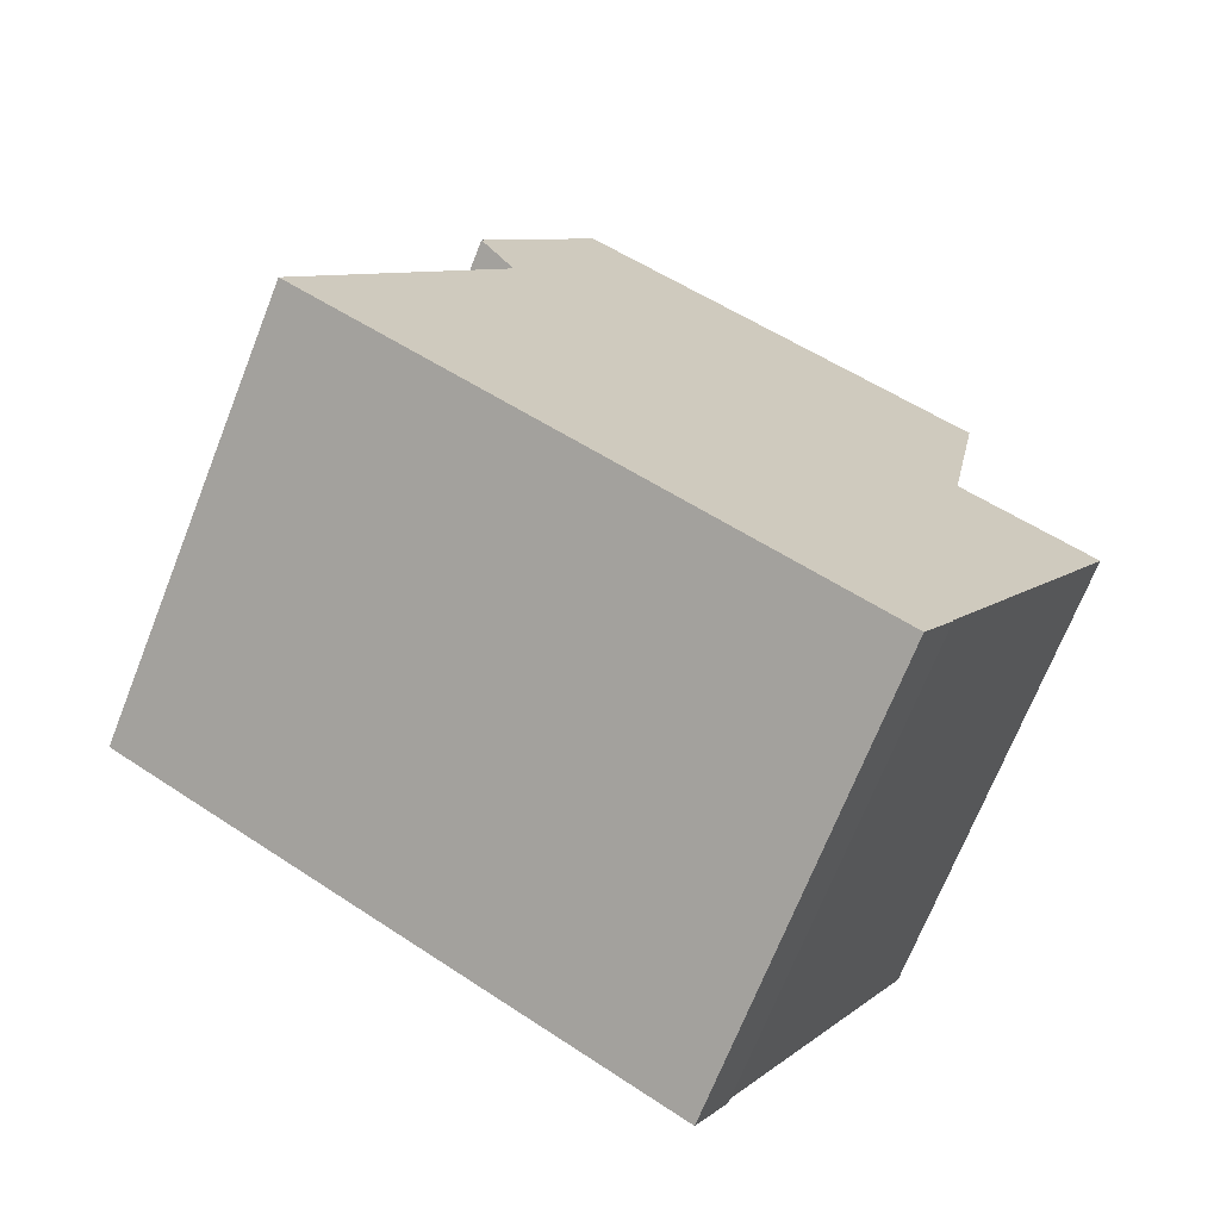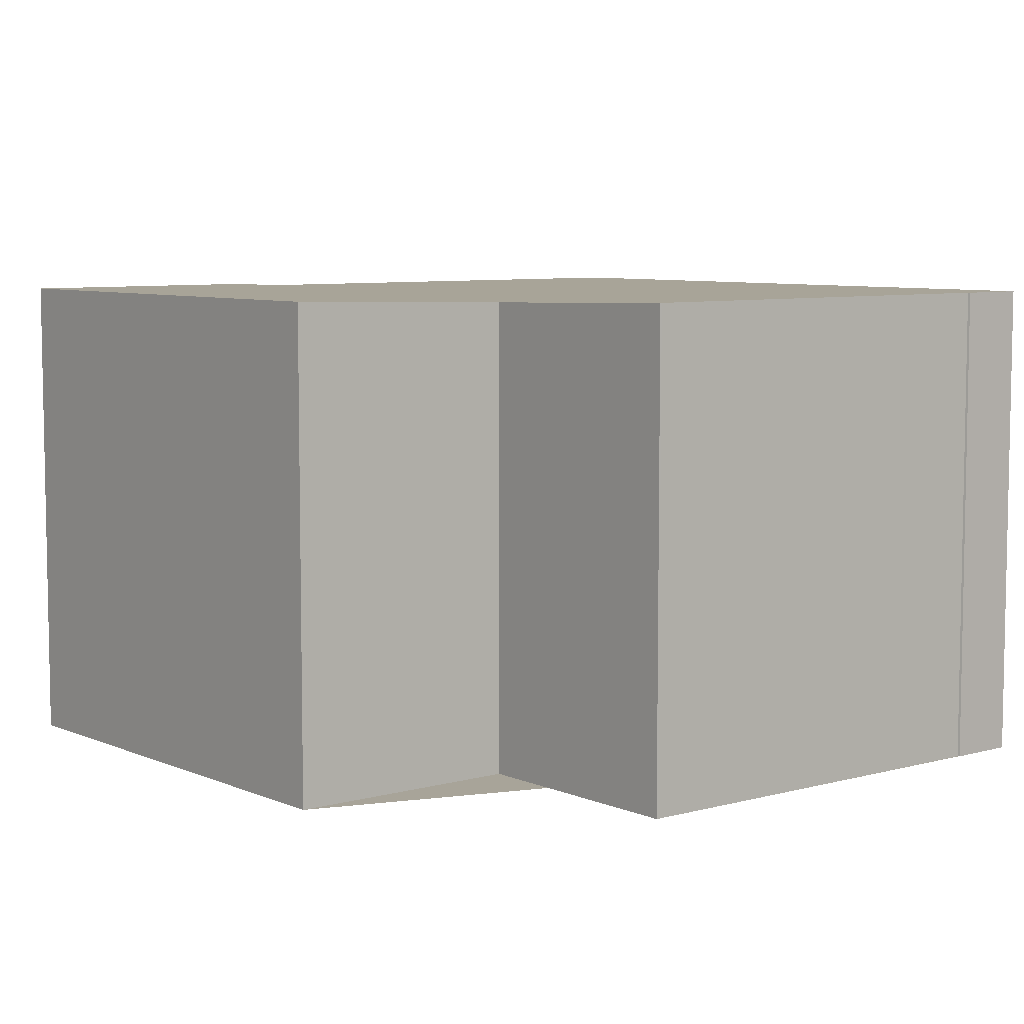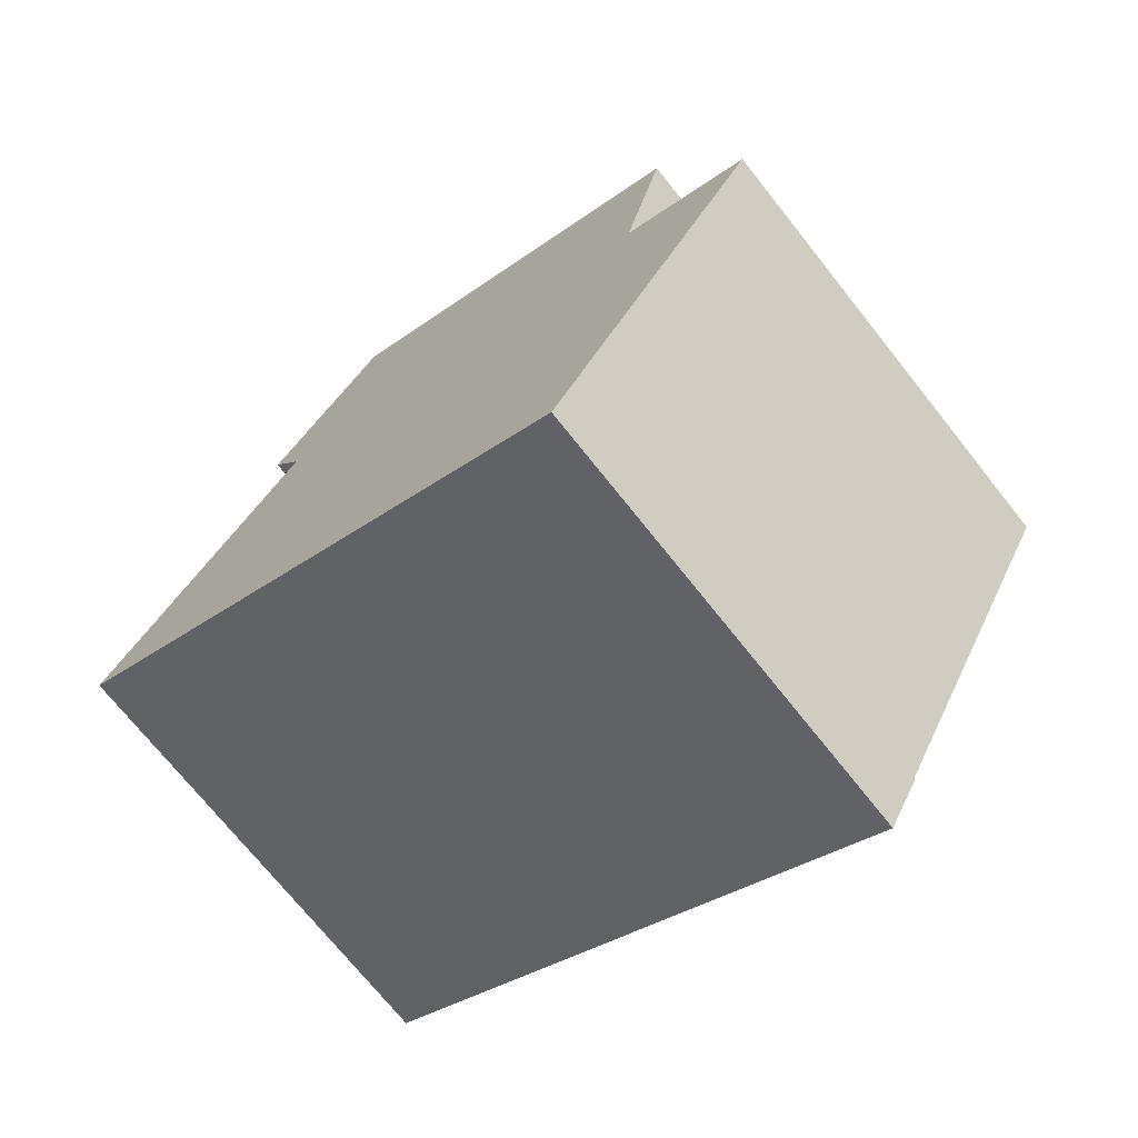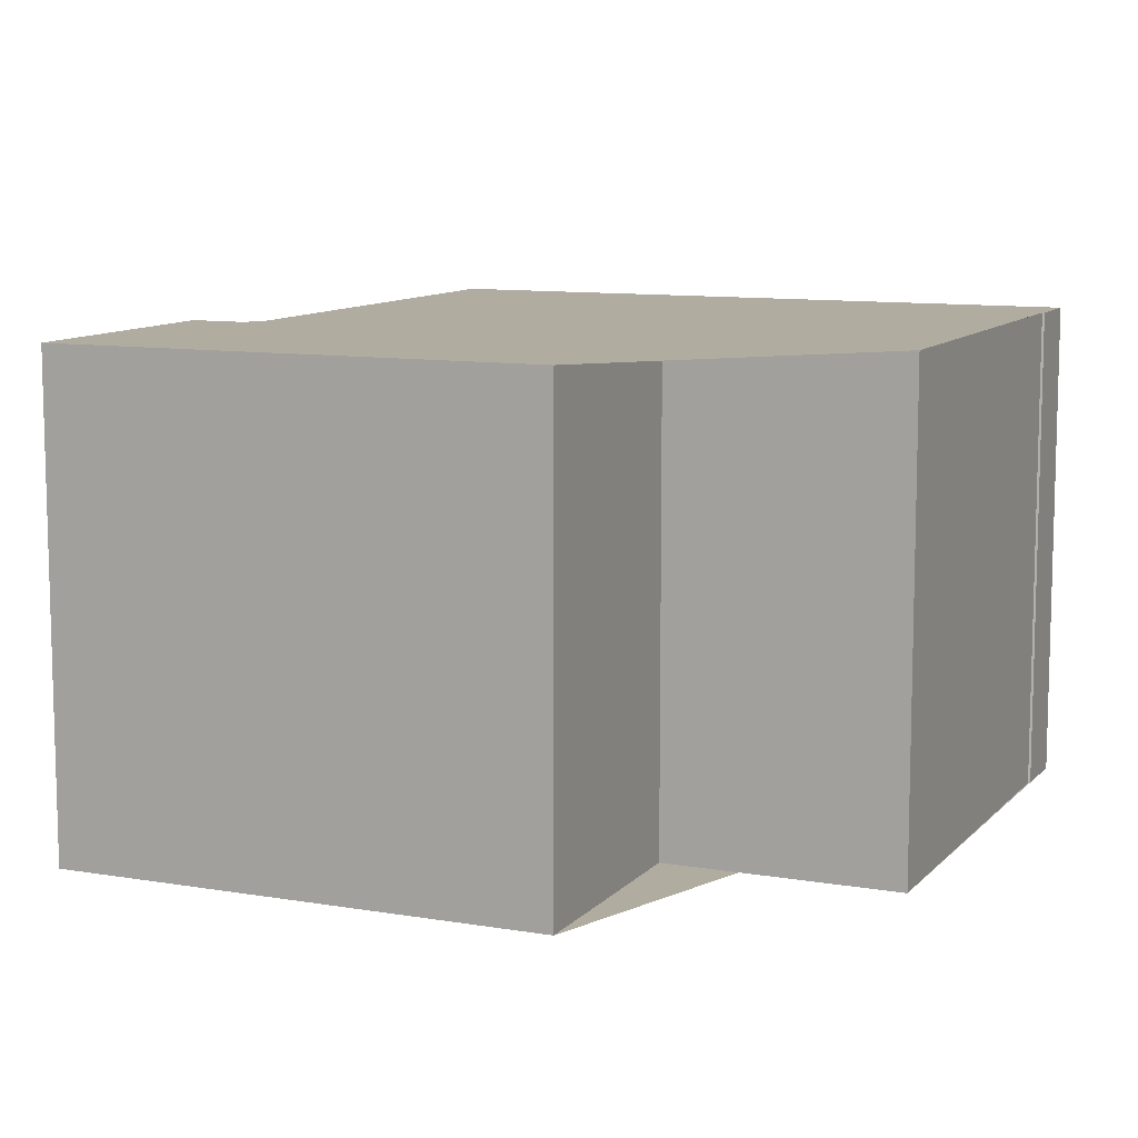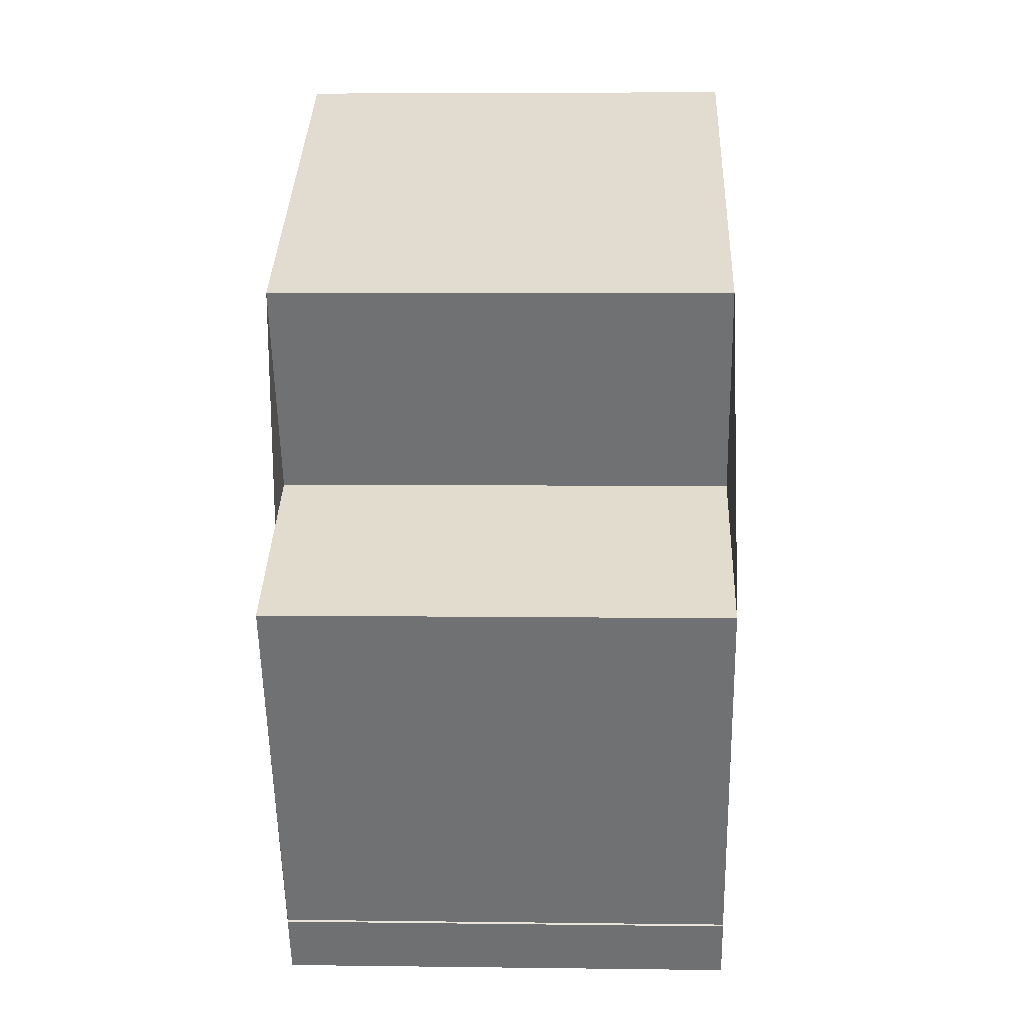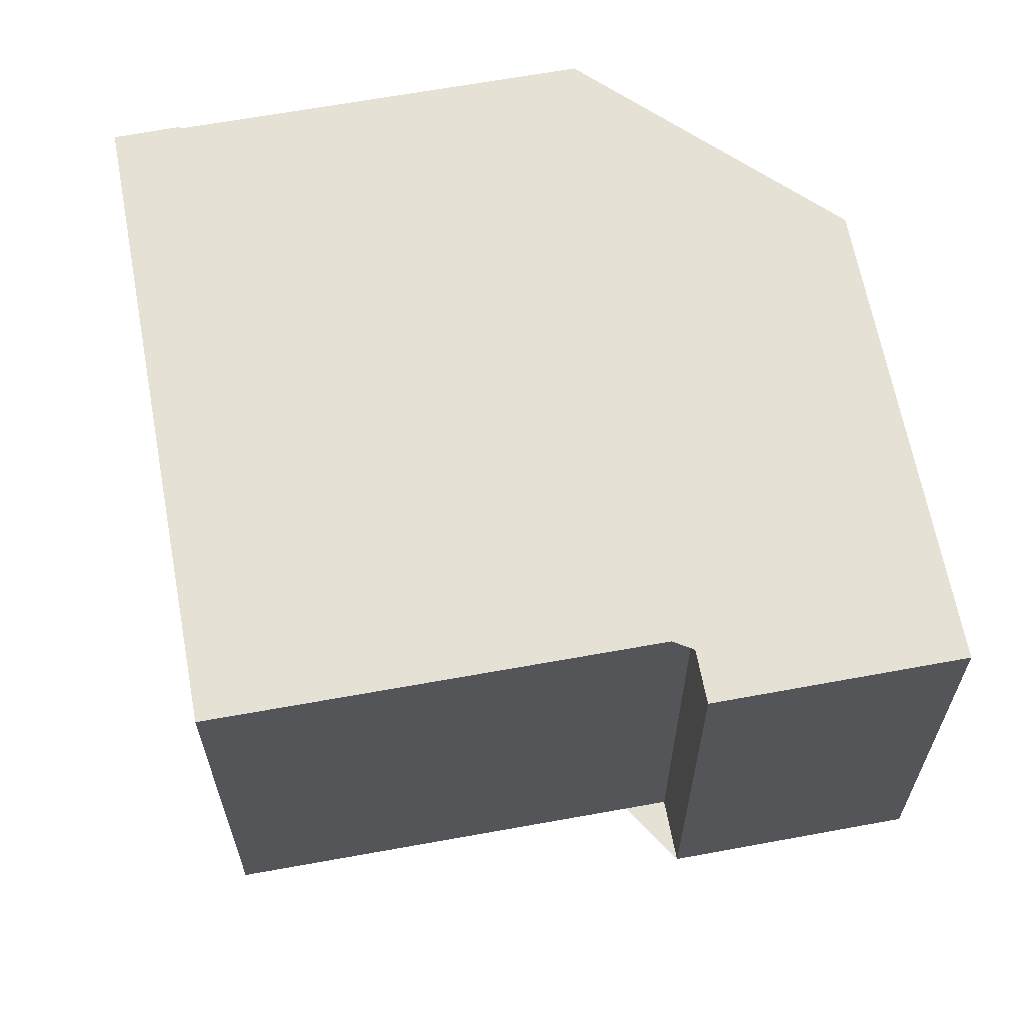
<metadata>
{"format":"obj","ext":"obj","renderer":"f3d","projection":"perspective","resolution":1024,"background":"white","views":[{"elev":-70.2,"azim":158.4,"up":"+Y"},{"elev":7.1,"azim":-100.0,"up":"+Z"},{"elev":-72.3,"azim":-141.5,"up":"+Y"},{"elev":10.1,"azim":-127.3,"up":"+Z"},{"elev":5.6,"azim":-87.7,"up":"+Y"},{"elev":64.5,"azim":108.4,"up":"+Z"}]}
</metadata>
<code>
v 140.1 -1977 9.09
v 129.1 -1983 9.102
v 128.5 -1982 9.102
v 128.5 -1982 9.102
v 124.7 -1975 9.1
v 128.6 -1973 9.096
v 126.4 -1969 9.095
v 134.6 -1964 9.086
v 136.9 -1968 9.087
v 135.8 -1969 9.088
v 133.7 -1965 9.087
v 136 -1969 9.088
v 129 -1983 9.102
v 140 -1977 9.09
v 128.9 -1982 9.102
v 139.9 -1976 9.089
v 133.7 -1965 9.087
v 129.4 -1967 9.092
v 126.4 -1969 9.095
v 132.8 -1980 9.098
v 128.7 -1973 9.096
v 136 -1969 9.088
v 124.8 -1975 9.1
v 128.6 -1973 9.096
v 135.8 -1969 9.088
v 124.7 -1975 9.1
v 124.7 -1975 9.1
v 124.7 -1975 9.1
v 124.8 -1975 9.1
v 134.6 -1964 9.086
v 132.9 -1980 9.098
v 133.1 -1981 9.098
v 136.9 -1968 9.087
v 136.8 -1968 9.087
v 129 -1983 9.102
v 129.1 -1983 9.102
v 128.9 -1982 9.102
v 127.9 -1981 9.102
v 128.5 -1982 9.102
v 131.4 -1971 9.093
v 135.5 -1979 9.094
v 131.3 -1971 9.093
v 129.1 -1967 9.092
v 135.6 -1979 9.094
v 135.7 -1979 9.095
v 132.8 -1980 9.097
v 135.5 -1979 9.094
v 128.9 -1982 9.102
v 128.9 -1982 9.102
v 137.1 -1978 9.093
v 139.9 -1976 9.089
v 135.7 -1979 9.095
v 140.1 -1977 9.09
v 140.1 -1977 0
v 135.7 -1979 0
v 129 -1983 9.102
v 129.1 -1983 9.102
v 129.1 -1983 0
v 129 -1983 0
v 128.5 -1982 9.102
v 128.5 -1982 9.102
v 128.5 -1982 -1.776e-15
v 128.5 -1982 0
v 127.9 -1981 9.102
v 128.5 -1982 9.102
v 128.5 -1982 0
v 127.9 -1981 0
v 124.7 -1975 9.1
v 124.7 -1975 9.1
v 124.7 -1975 0
v 124.7 -1975 0
v 126.4 -1969 9.095
v 128.6 -1973 9.096
v 128.6 -1973 0
v 126.4 -1969 0
v 126.4 -1969 9.095
v 126.4 -1969 9.095
v 126.4 -1969 0
v 126.4 -1969 0
v 134.6 -1964 9.086
v 134.6 -1964 9.086
v 134.6 -1964 0
v 134.6 -1964 0
v 136 -1969 9.088
v 136.9 -1968 9.087
v 136.9 -1968 1.776e-15
v 136 -1969 0
v 139.9 -1976 9.089
v 135.8 -1969 9.088
v 135.8 -1969 1.776e-15
v 139.9 -1976 0
v 134.6 -1964 9.086
v 133.7 -1965 9.087
v 133.7 -1965 -1.776e-15
v 134.6 -1964 0
v 135.8 -1969 9.088
v 136 -1969 9.088
v 136 -1969 0
v 135.8 -1969 1.776e-15
v 128.9 -1982 9.102
v 129 -1983 9.102
v 129 -1983 0
v 128.9 -1982 0
v 140.1 -1977 9.09
v 140 -1977 9.09
v 140 -1977 0
v 140.1 -1977 0
v 128.9 -1982 9.102
v 128.9 -1982 9.102
v 128.9 -1982 0
v 128.9 -1982 -1.776e-15
v 139.9 -1976 9.089
v 139.9 -1976 9.089
v 139.9 -1976 0
v 139.9 -1976 0
v 133.7 -1965 9.087
v 129.4 -1967 9.092
v 129.4 -1967 0
v 133.7 -1965 -1.776e-15
v 129.1 -1967 9.092
v 126.4 -1969 9.095
v 126.4 -1969 0
v 129.1 -1967 0
v 124.7 -1975 9.1
v 124.8 -1975 9.1
v 124.8 -1975 0
v 124.7 -1975 0
v 124.7 -1975 9.1
v 124.7 -1975 9.1
v 124.7 -1975 0
v 124.7 -1975 0
v 128.6 -1973 9.096
v 124.7 -1975 9.1
v 124.7 -1975 0
v 128.6 -1973 0
v 136.8 -1968 9.087
v 134.6 -1964 9.086
v 134.6 -1964 0
v 136.8 -1968 0
v 129.1 -1983 9.102
v 133.1 -1981 9.098
v 133.1 -1981 0
v 129.1 -1983 0
v 136.9 -1968 9.087
v 136.9 -1968 9.087
v 136.9 -1968 0
v 136.9 -1968 1.776e-15
v 136.9 -1968 9.087
v 136.8 -1968 9.087
v 136.8 -1968 0
v 136.9 -1968 0
v 129.1 -1983 9.102
v 129.1 -1983 9.102
v 129.1 -1983 0
v 129.1 -1983 0
v 124.8 -1975 9.1
v 127.9 -1981 9.102
v 127.9 -1981 0
v 124.8 -1975 0
v 128.5 -1982 9.102
v 128.5 -1982 9.102
v 128.5 -1982 0
v 128.5 -1982 0
v 129.4 -1967 9.092
v 129.1 -1967 9.092
v 129.1 -1967 0
v 129.4 -1967 0
v 133.1 -1981 9.098
v 135.7 -1979 9.095
v 135.7 -1979 0
v 133.1 -1981 0
v 128.5 -1982 9.102
v 128.9 -1982 9.102
v 128.9 -1982 -1.776e-15
v 128.5 -1982 -1.776e-15
v 140 -1977 9.09
v 139.9 -1976 9.089
v 139.9 -1976 0
v 140 -1977 0
v 140.1 -1977 0
v 129.1 -1983 0
v 128.5 -1982 0
v 128.5 -1982 0
v 124.7 -1975 0
v 128.6 -1973 0
v 126.4 -1969 0
v 134.6 -1964 0
v 136.9 -1968 0
v 135.8 -1969 0
f 36 2 13 35
f 17 11 8 30
f 35 13 15 37
f 18 11 17
f 38 23 29
f 47 41 20 46
f 40 21 24 42
f 29 23 26 28
f 42 24 19 43
f 28 26 5 27
f 27 6 7 19 24 28
f 28 24 21 29
f 33 9 12 22
f 45 32 31 44
f 44 31 20 41
f 34 33 22 25
f 25 17 30 34
f 35 31 32 36
f 37 20 31 35
f 49 37 15 48
f 46 20 37 49
f 50 41 47
f 42 25 22 40
f 43 18 17 25 42
f 44 14 1 45
f 51 14 44 41 50
f 46 21 40 47
f 48 3 39 49
f 49 39 4 38 29 21 46
f 47 40 22 12 10 16 50
f 50 16 51
f 53 54 55 52
f 57 58 59 56
f 61 62 63 60
f 65 66 67 64
f 69 70 71 68
f 73 74 75 72
f 77 78 79 76
f 81 82 83 80
f 85 86 87 84
f 89 90 91 88
f 93 94 95 92
f 97 98 99 96
f 101 102 103 100
f 105 106 107 104
f 109 110 111 108
f 113 114 115 112
f 117 118 119 116
f 121 122 123 120
f 125 126 127 124
f 129 130 131 128
f 133 134 135 132
f 137 138 139 136
f 141 142 143 140
f 145 146 147 144
f 149 150 151 148
f 153 154 155 152
f 157 158 159 156
f 161 162 163 160
f 165 166 167 164
f 169 170 171 168
f 173 174 175 172
f 177 178 179 176
f 181 182 183 184 185 186 187 188 189 180

</code>
